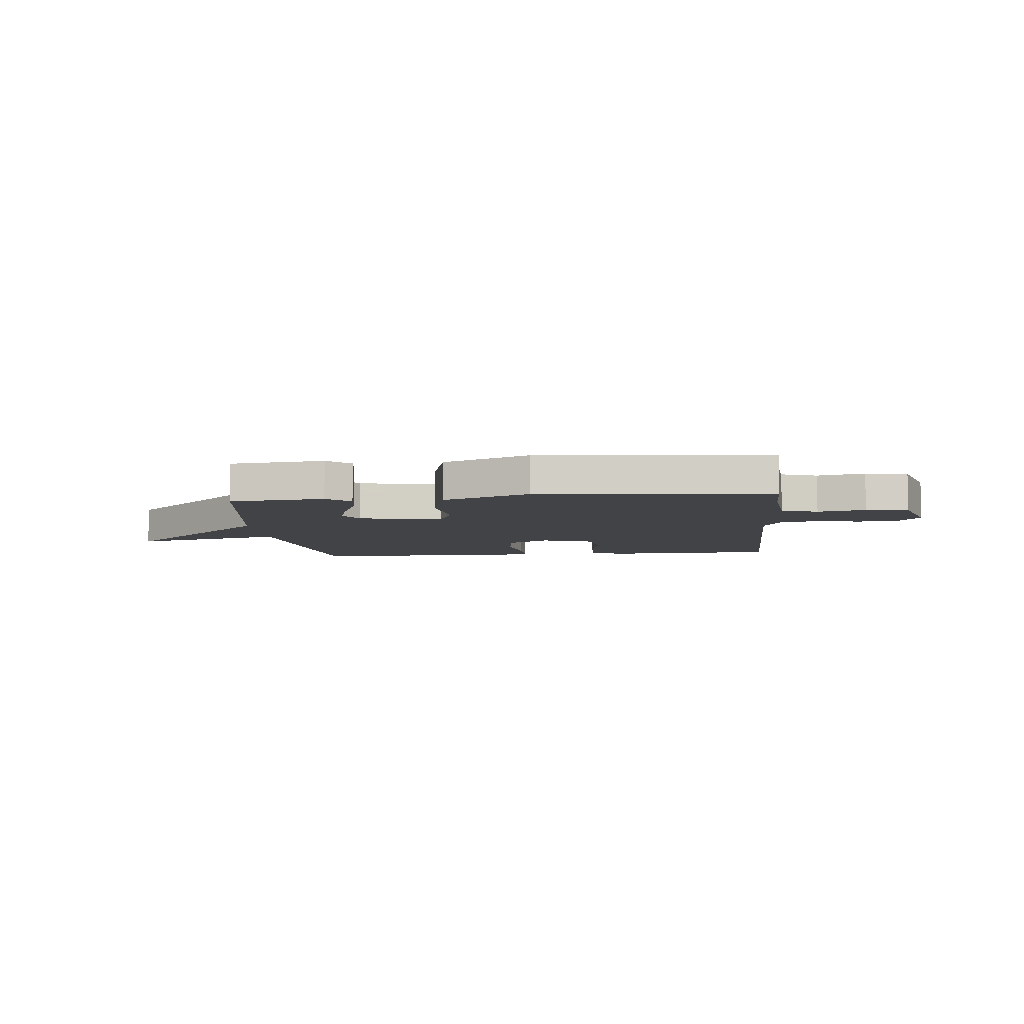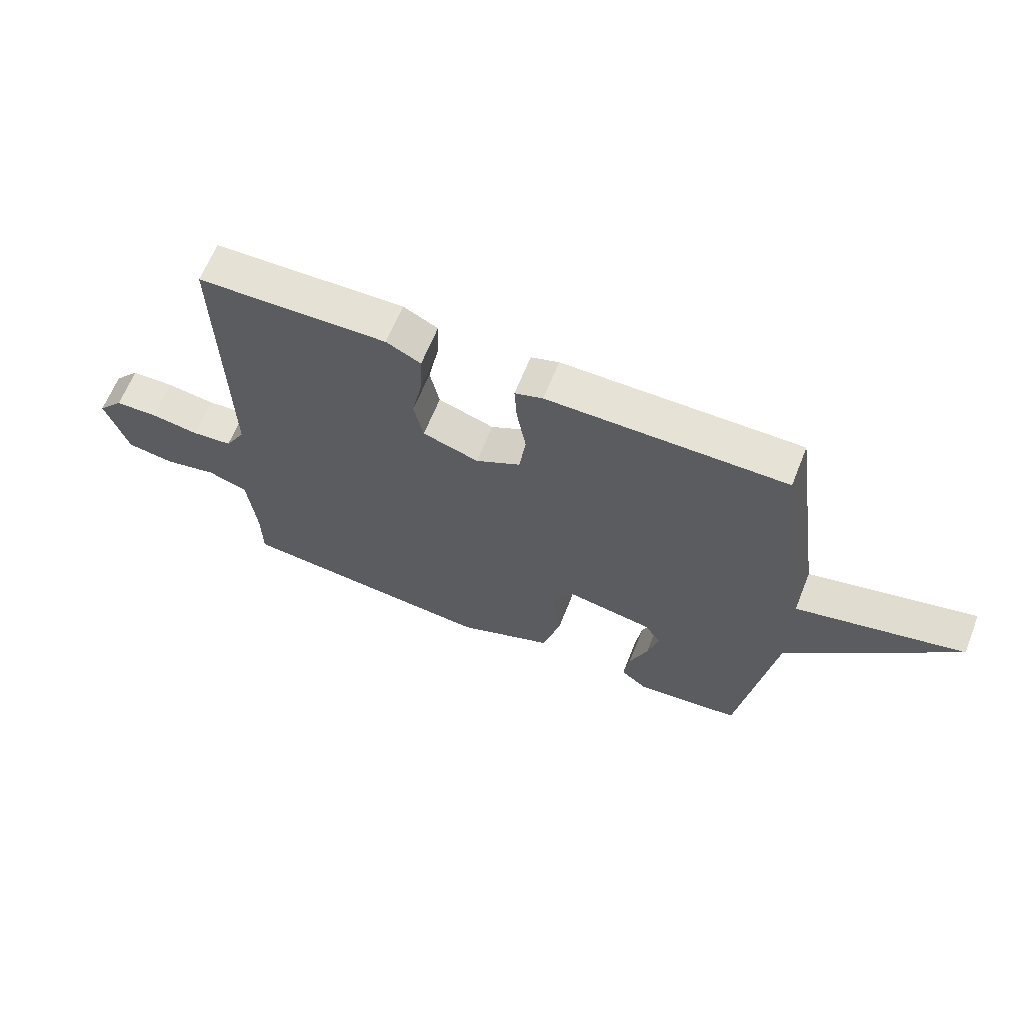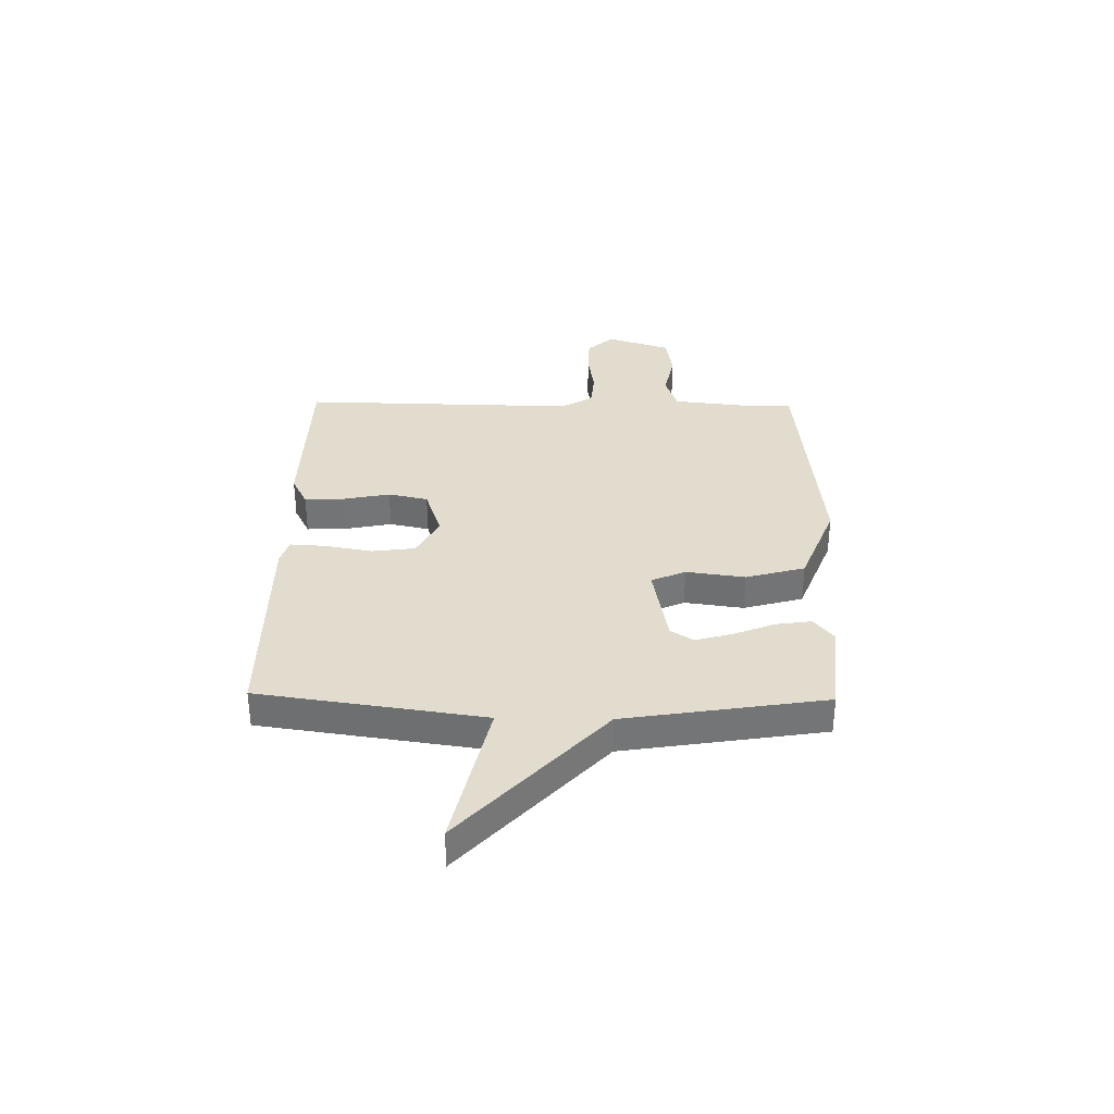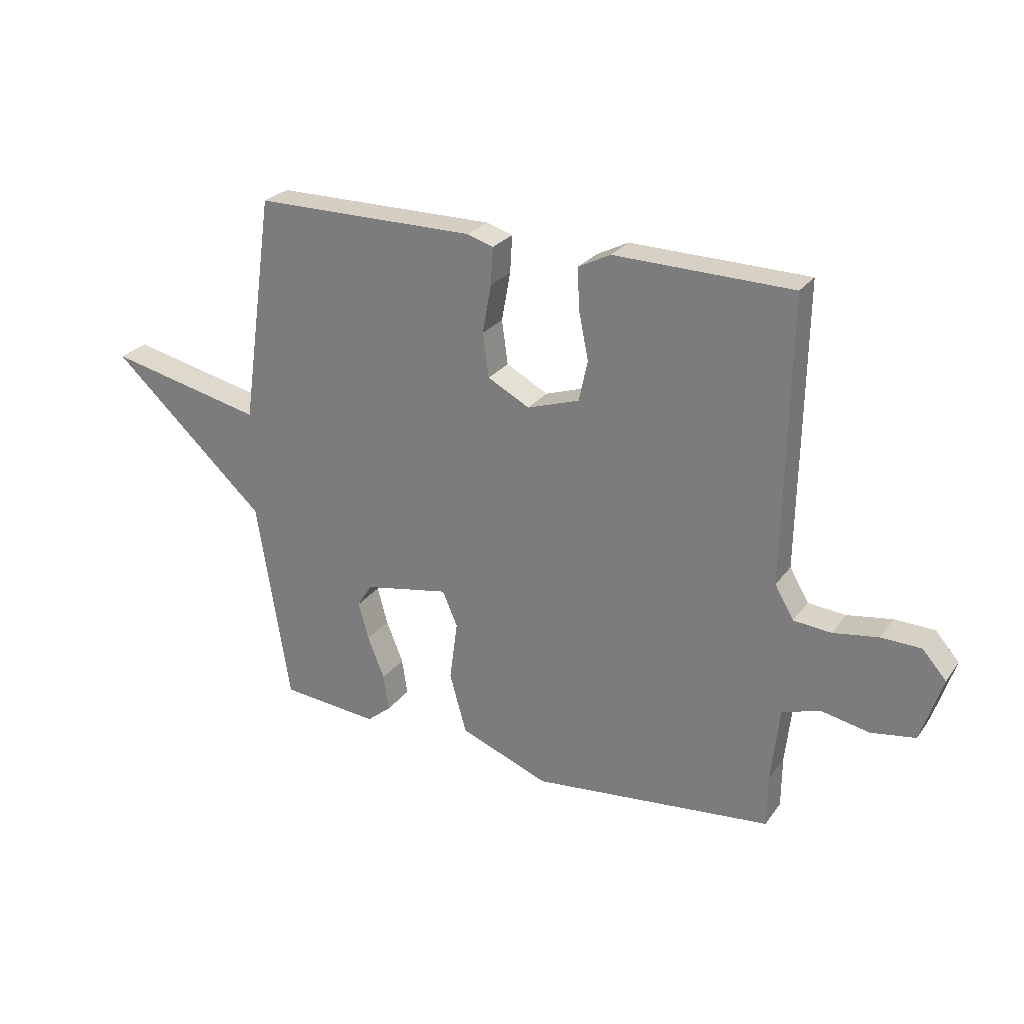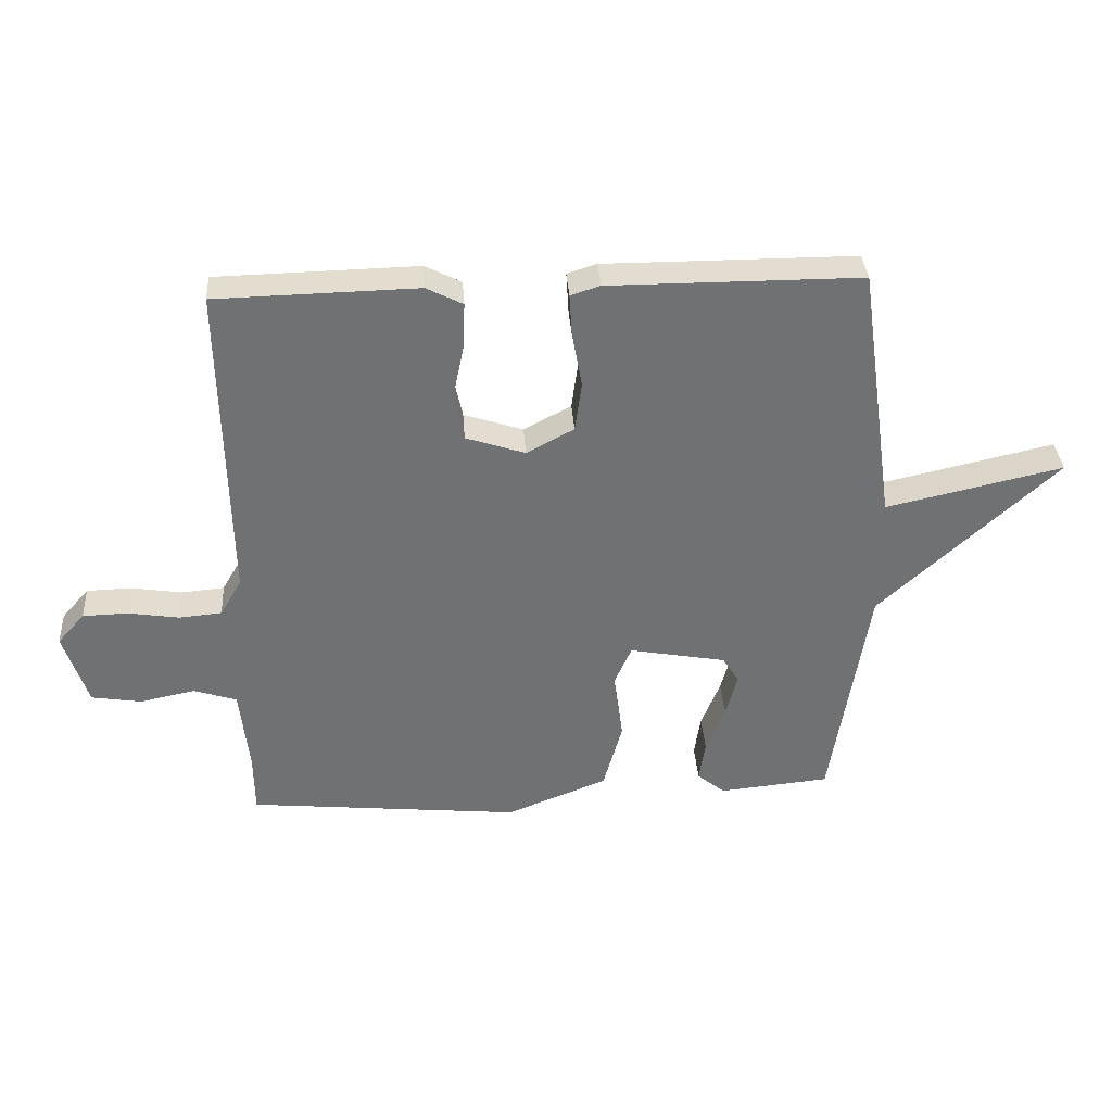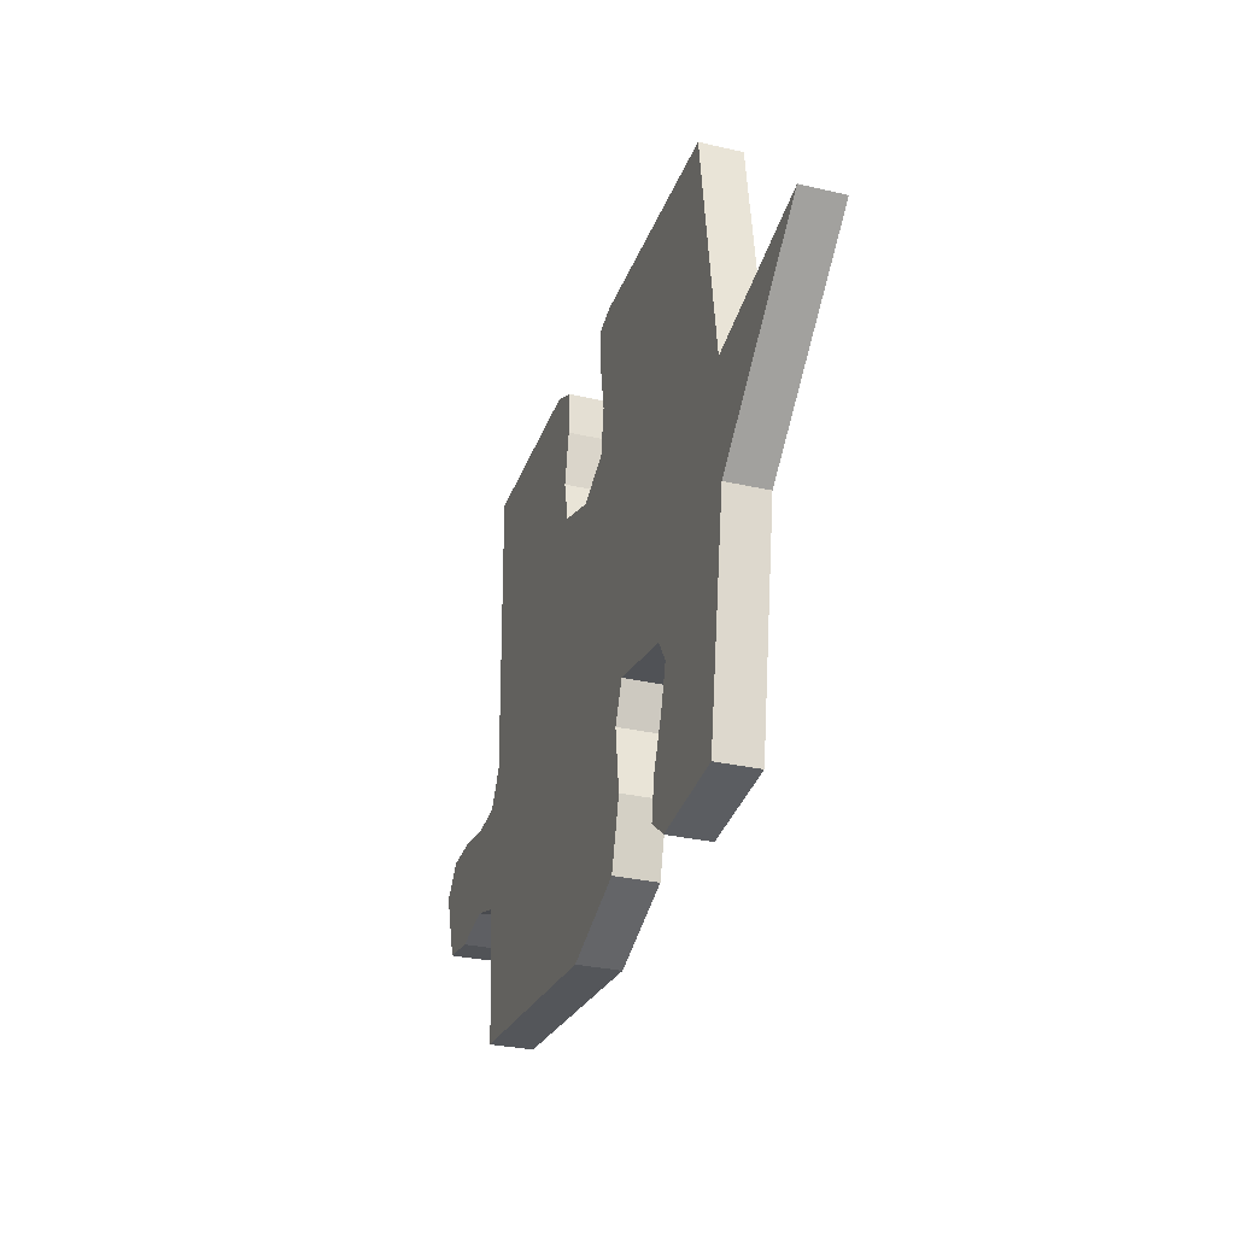
<metadata>
{"format":"obj","ext":"obj","renderer":"f3d","projection":"perspective","resolution":1024,"background":"white","views":[{"elev":-7.2,"azim":-174.4,"up":"+Y"},{"elev":64.0,"azim":21.7,"up":"+Z"},{"elev":34.1,"azim":91.0,"up":"+Y"},{"elev":25.9,"azim":-152.3,"up":"+Z"},{"elev":35.2,"azim":-3.9,"up":"+Z"},{"elev":-30.8,"azim":71.7,"up":"+Z"}]}
</metadata>
<code>
v -0.5 0.07 -0.5
v -0.501 0.07 -0.404
v -0.516 0.07 -0.265
v -0.585 0.07 -0.242
v -0.675 0.07 -0.26
v -0.756 0.07 -0.247
v -0.795 0.07 -0.127
v -0.751 0.07 -0.077
v -0.678 0.07 -0.075
v -0.595 0.07 -0.088
v -0.526 0.07 -0.082
v -0.491 0.07 -0.022
v -0.5 0.07 0.5
v -0.174 0.07 0.507
v -0.115 0.07 0.477
v -0.118 0.07 0.403
v -0.136 0.07 0.314
v -0.12 0.07 0.239
v -0.024 0.07 0.207
v 0.053 0.07 0.248
v 0.064 0.07 0.329
v 0.048 0.07 0.418
v 0.044 0.07 0.486
v 0.092 0.07 0.501
v 0.5 0.07 0.5
v 0.56 0.07 0.077
v 0.847 0.07 0.141
v 0.56 0.07 -0.123
v 0.5 0.07 -0.5
v 0.32 0.07 -0.517
v 0.275 0.07 -0.48
v 0.285 0.07 -0.413
v 0.316 0.07 -0.336
v 0.335 0.07 -0.267
v 0.308 0.07 -0.224
v 0.151 0.07 -0.195
v 0.123 0.07 -0.259
v 0.138 0.07 -0.37
v 0.107 0.07 -0.481
v -0.057 0.07 -0.545
v -0.5 0 -0.5
v -0.501 0 -0.404
v -0.516 0 -0.265
v -0.585 0 -0.242
v -0.675 0 -0.26
v -0.756 0 -0.247
v -0.795 0 -0.127
v -0.751 0 -0.077
v -0.678 0 -0.075
v -0.595 0 -0.088
v -0.526 0 -0.082
v -0.491 0 -0.022
v -0.5 0 0.5
v -0.174 0 0.507
v -0.115 0 0.477
v -0.118 0 0.403
v -0.136 0 0.314
v -0.12 0 0.239
v -0.024 0 0.207
v 0.053 0 0.248
v 0.064 0 0.329
v 0.048 0 0.418
v 0.044 0 0.486
v 0.092 0 0.501
v 0.5 0 0.5
v 0.56 0 0.077
v 0.847 0 0.141
v 0.56 0 -0.123
v 0.5 0 -0.5
v 0.32 0 -0.517
v 0.275 0 -0.48
v 0.285 0 -0.413
v 0.316 0 -0.336
v 0.335 0 -0.267
v 0.308 0 -0.224
v 0.151 0 -0.195
v 0.123 0 -0.259
v 0.138 0 -0.37
v 0.107 0 -0.481
v -0.057 0 -0.545
f 40 1 2
f 39 40 2
f 38 39 2
f 37 38 2
f 36 37 2 3
f 31 32 33
f 30 31 33
f 29 30 33
f 28 29 33
f 28 33 34
f 27 28 34
f 26 27 34
f 26 34 35
f 25 26 35
f 24 25 35
f 23 24 35
f 22 23 35
f 21 22 35
f 15 16 17
f 14 15 17
f 13 14 17
f 12 13 17
f 11 12 17 18
f 8 9 10
f 7 8 10
f 6 7 10
f 5 6 10
f 4 5 10
f 4 10 11
f 3 4 11
f 36 3 11
f 20 21 35 36
f 19 20 36 11
f 11 18 19
f 42 41 80
f 42 80 79
f 42 79 78
f 42 78 77
f 43 42 77 76
f 73 72 71
f 73 71 70
f 73 70 69
f 73 69 68
f 74 73 68
f 74 68 67
f 74 67 66
f 75 74 66
f 75 66 65
f 75 65 64
f 75 64 63
f 75 63 62
f 75 62 61
f 57 56 55
f 57 55 54
f 57 54 53
f 57 53 52
f 58 57 52 51
f 50 49 48
f 50 48 47
f 50 47 46
f 50 46 45
f 50 45 44
f 51 50 44
f 51 44 43
f 51 43 76
f 76 75 61 60
f 51 76 60 59
f 59 58 51
f 1 41 42 2
f 2 42 43 3
f 3 43 44 4
f 4 44 45 5
f 5 45 46 6
f 6 46 47 7
f 7 47 48 8
f 8 48 49 9
f 9 49 50 10
f 10 50 51 11
f 11 51 52 12
f 12 52 53 13
f 13 53 54 14
f 14 54 55 15
f 15 55 56 16
f 16 56 57 17
f 17 57 58 18
f 18 58 59 19
f 19 59 60 20
f 20 60 61 21
f 21 61 62 22
f 22 62 63 23
f 23 63 64 24
f 24 64 65 25
f 25 65 66 26
f 26 66 67 27
f 27 67 68 28
f 28 68 69 29
f 29 69 70 30
f 30 70 71 31
f 31 71 72 32
f 32 72 73 33
f 33 73 74 34
f 34 74 75 35
f 35 75 76 36
f 36 76 77 37
f 37 77 78 38
f 38 78 79 39
f 39 79 80 40
f 40 80 41 1

</code>
